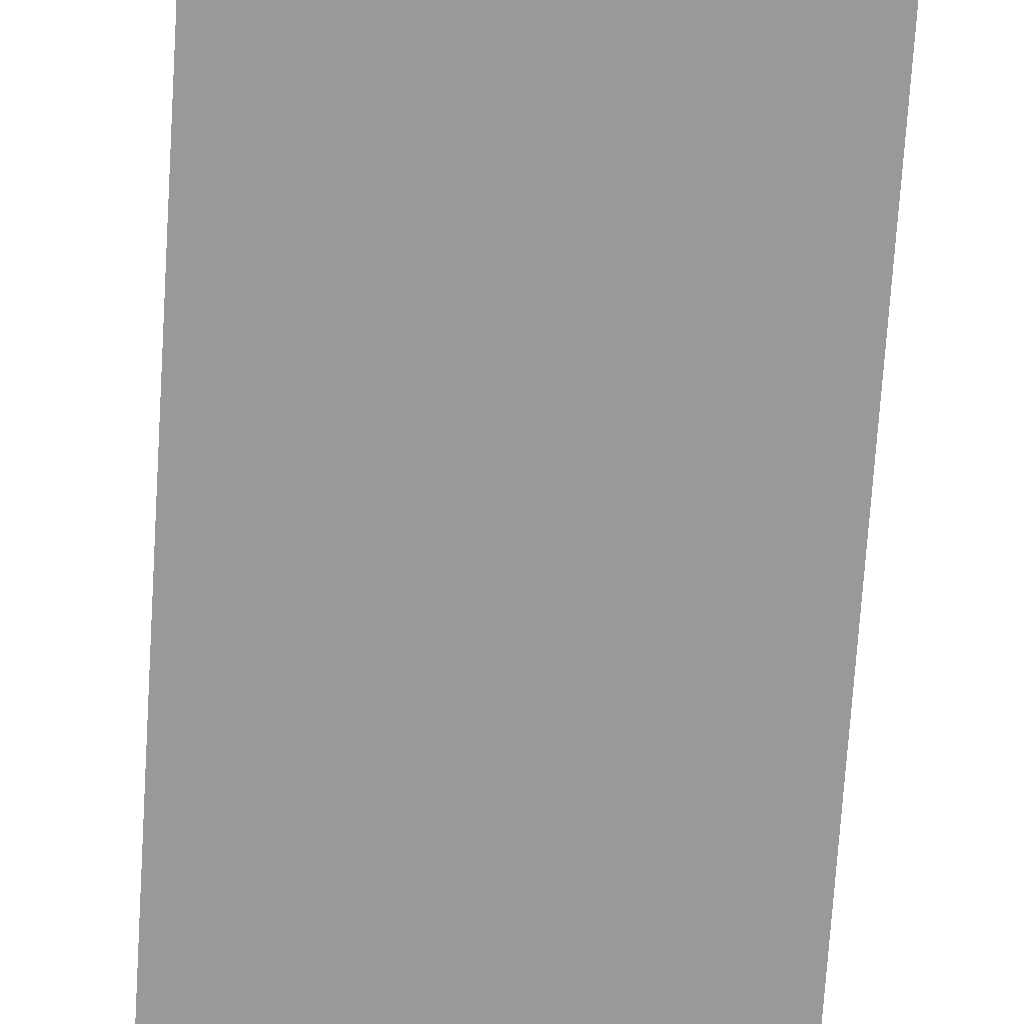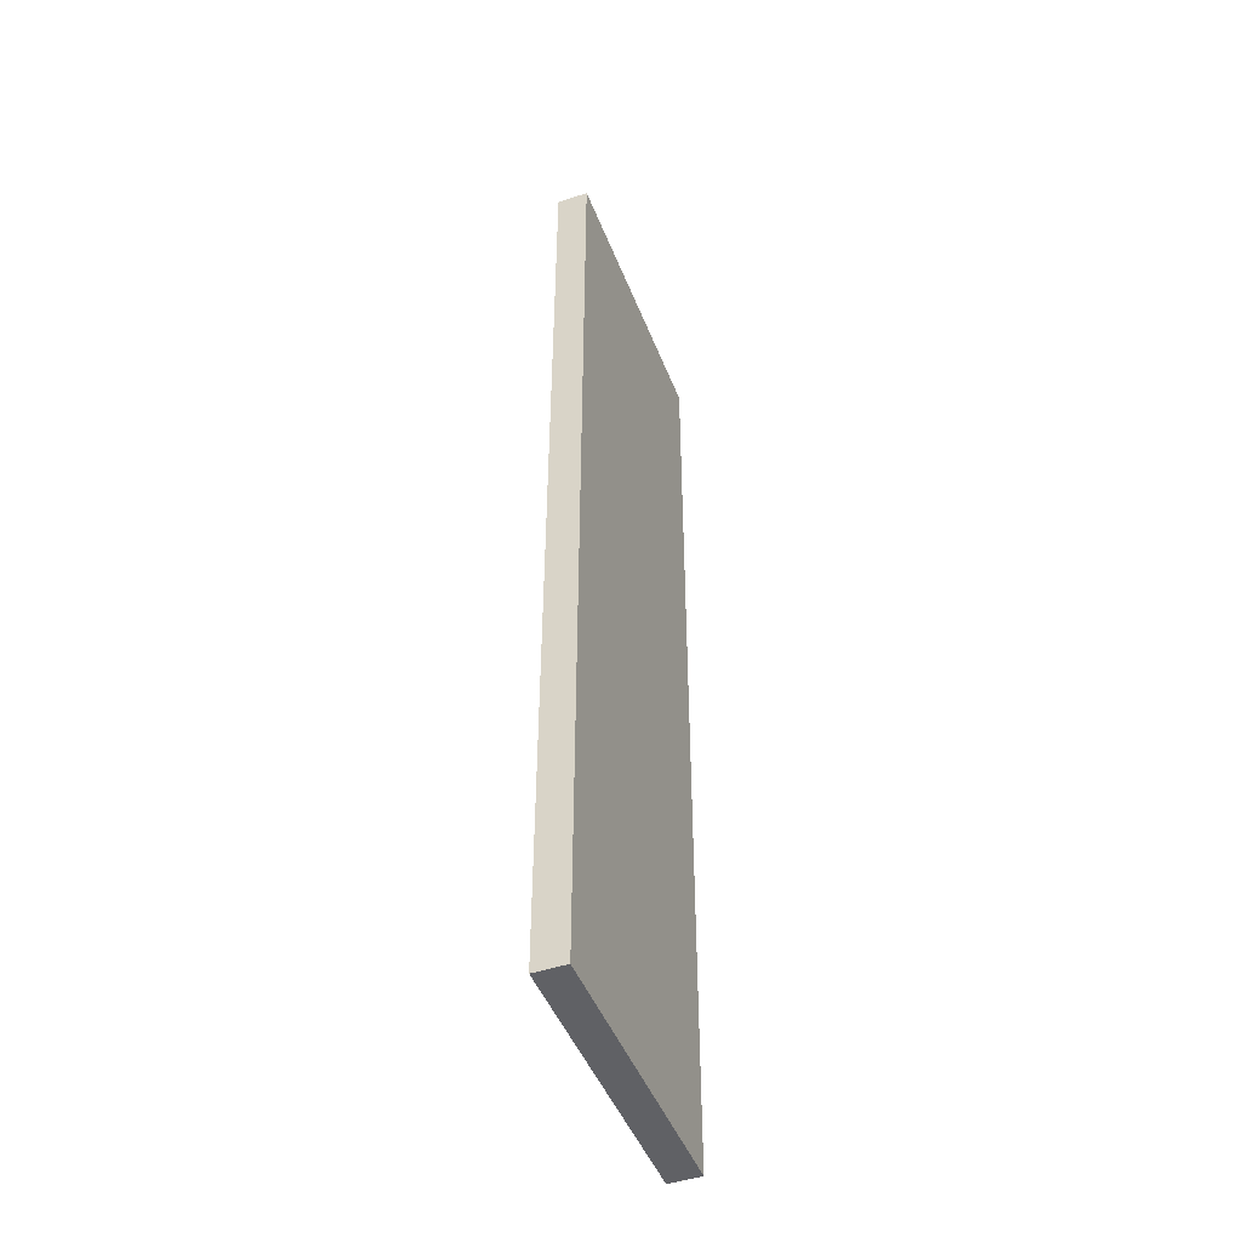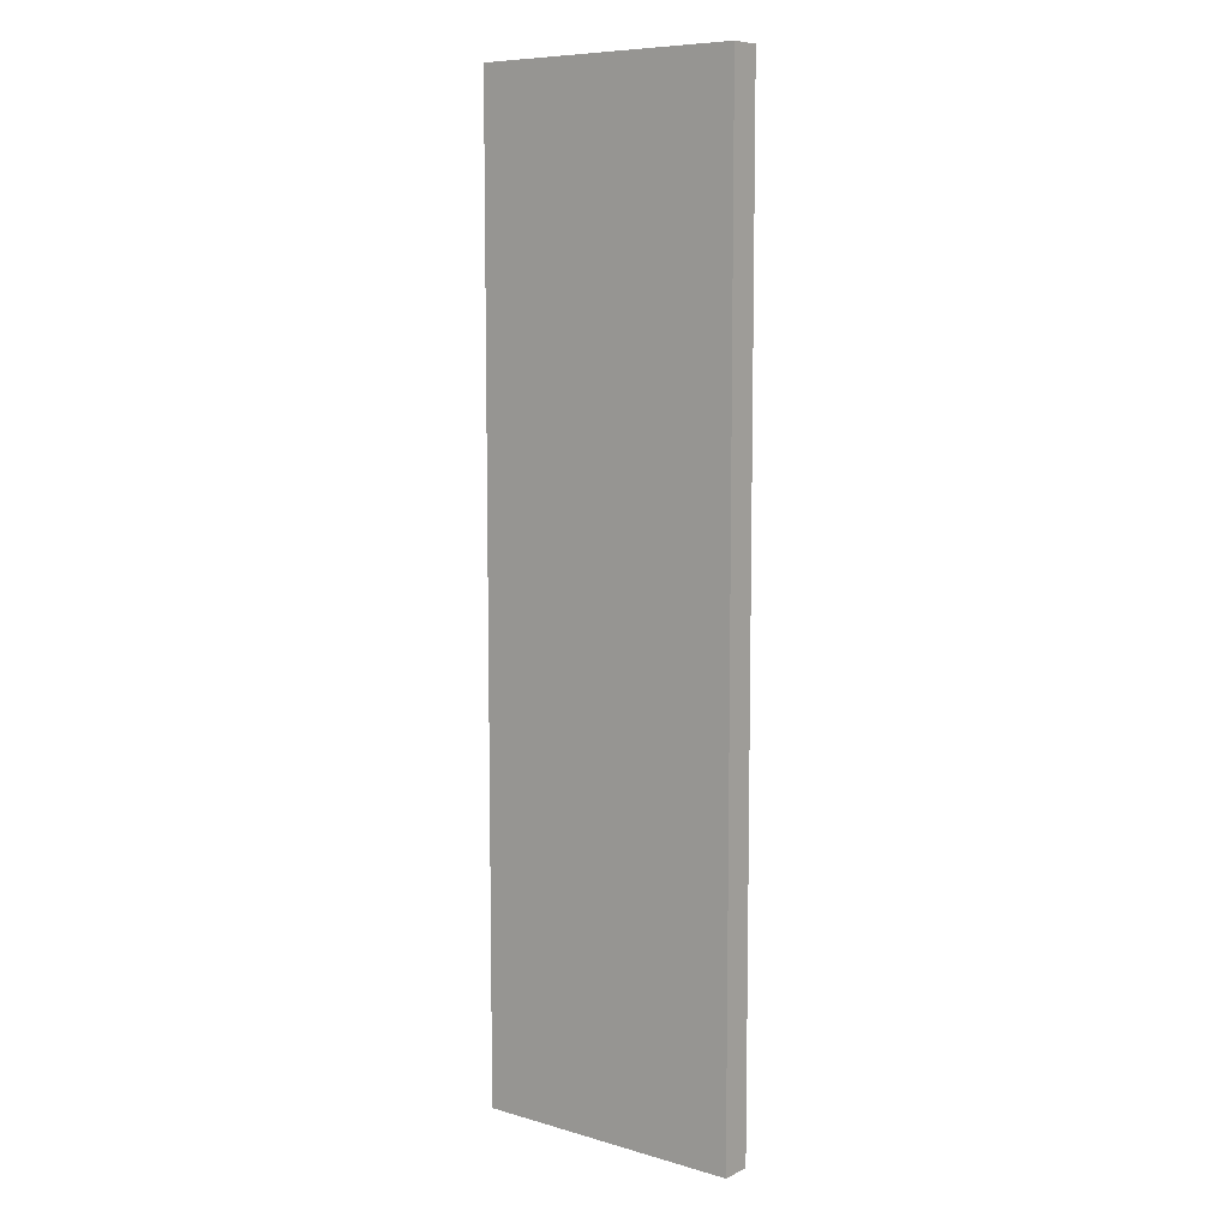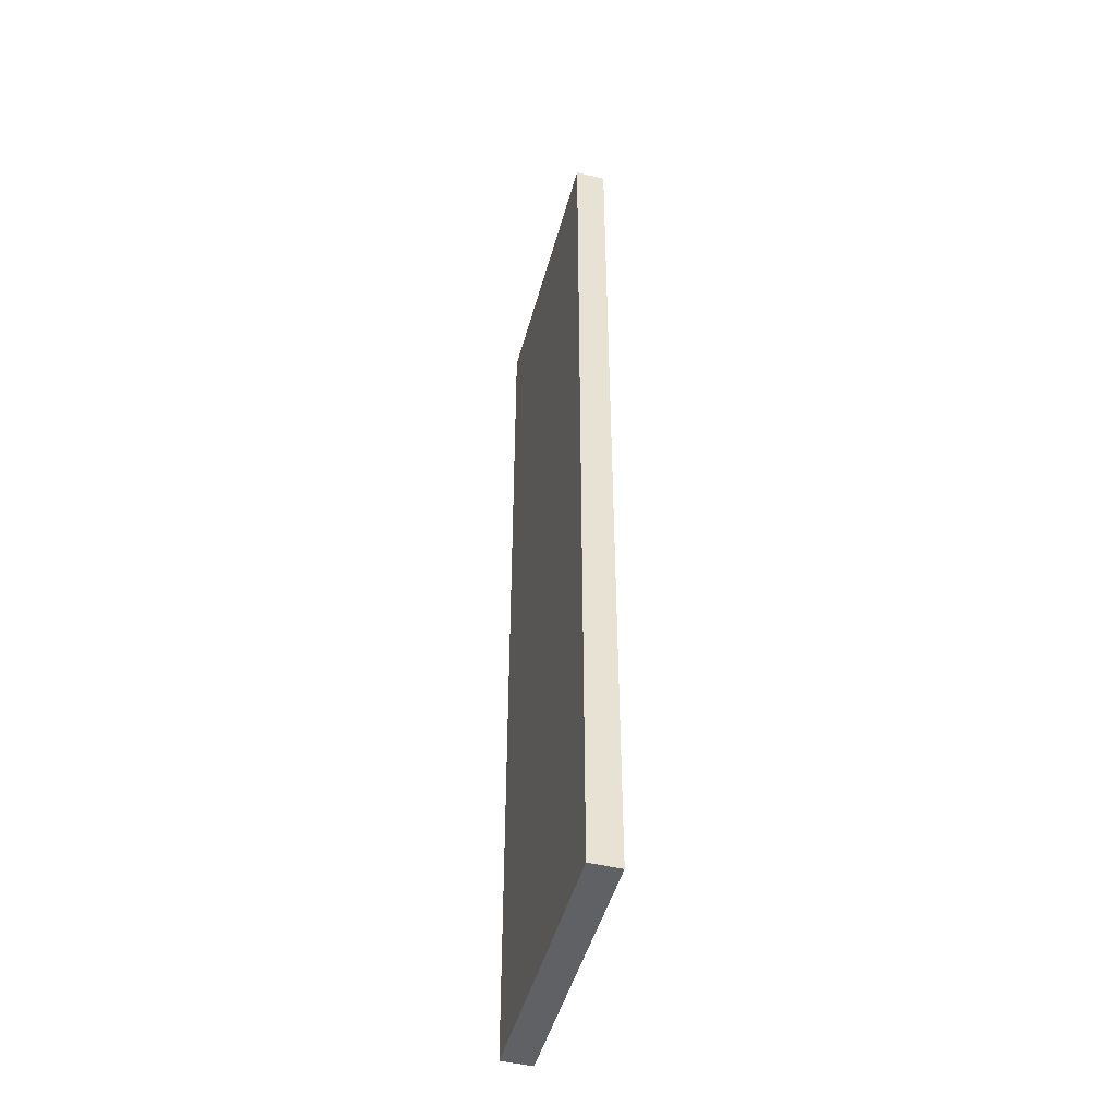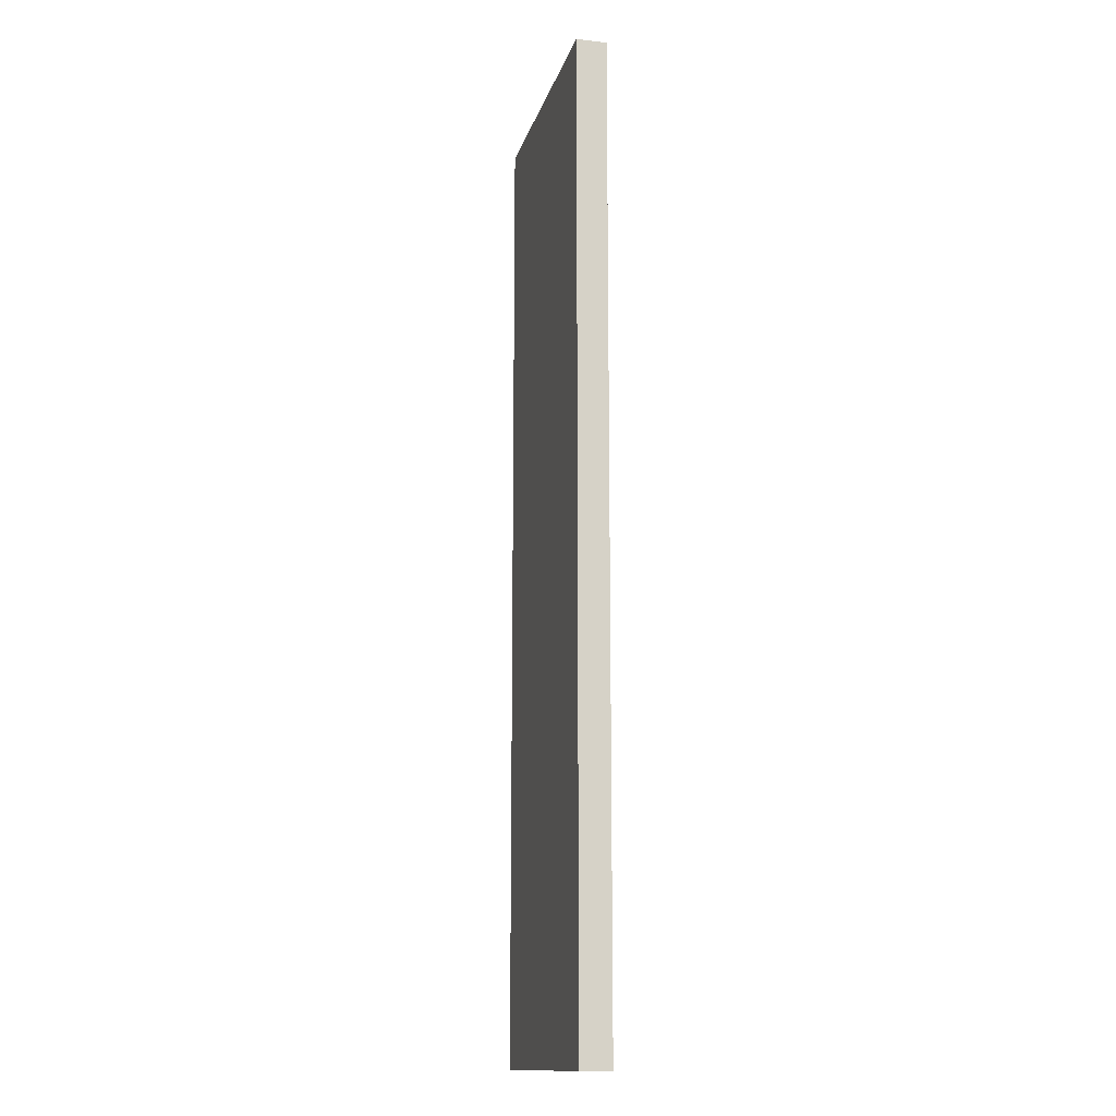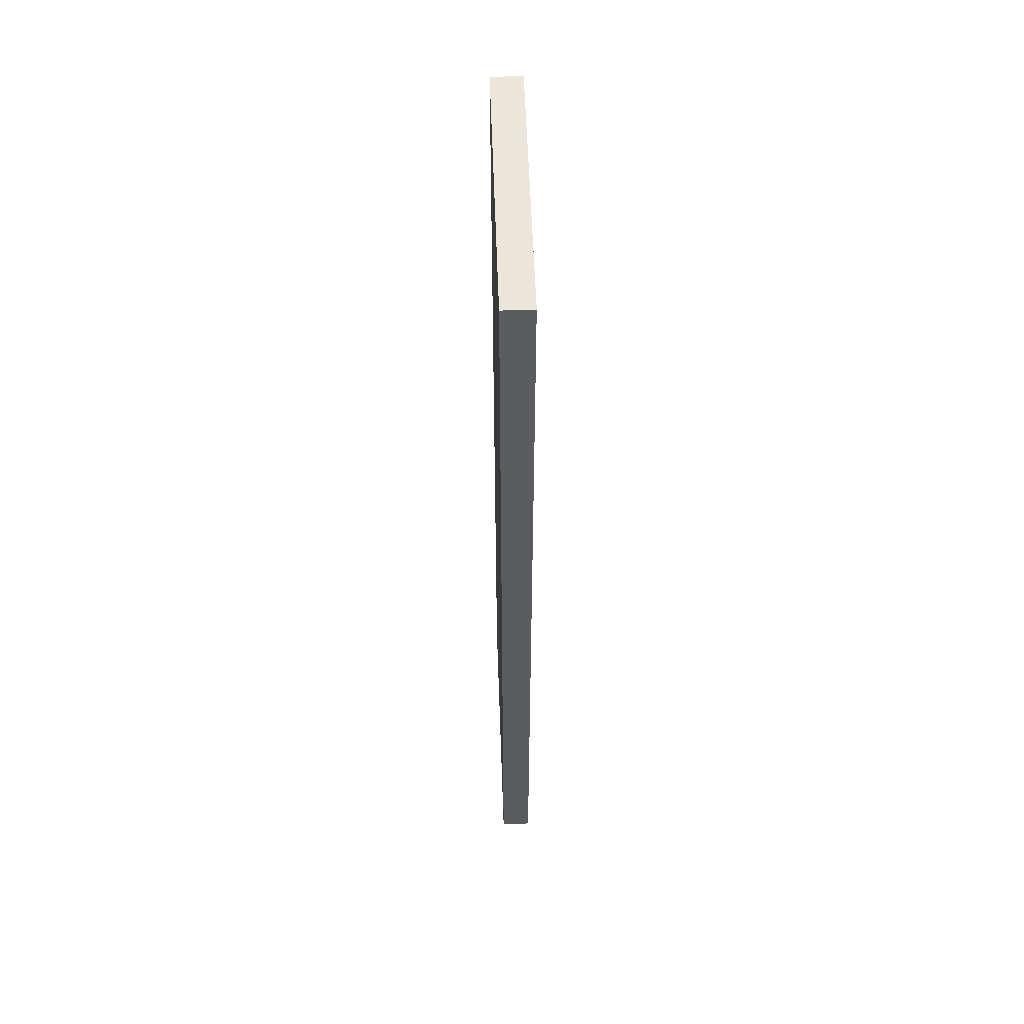
<metadata>
{"format":"obj","ext":"obj","renderer":"f3d","projection":"perspective","resolution":1024,"background":"white","views":[{"elev":-69.0,"azim":176.4,"up":"+Z"},{"elev":-47.2,"azim":-69.2,"up":"+Y"},{"elev":8.2,"azim":38.4,"up":"+Y"},{"elev":-47.4,"azim":-105.0,"up":"+Y"},{"elev":-14.1,"azim":76.2,"up":"+Y"},{"elev":55.5,"azim":88.0,"up":"+Y"}]}
</metadata>
<code>
v -0.2252 -0.05592 0.2687
v -0.2119 -0.05592 0.2687
v -0.2252 0.08681 0.2687
v -0.2119 0.08681 0.2687
v -0.252 0.08681 0.2687
v -0.2119 -0.05592 0.2731
v -0.2119 0.08681 0.2731
v -0.252 -0.05592 0.2687
v -0.252 -0.05592 0.2731
v -0.252 0.08681 0.2731
f 1 5 3
f 3 4 1
f 6 1 2
f 4 1 2
f 4 2 7
f 5 1 8
f 5 7 3
f 3 7 4
f 6 1 9
f 2 7 6
f 8 9 1
f 9 5 8
f 7 5 10
f 6 9 7
f 10 9 5
f 9 7 10

</code>
